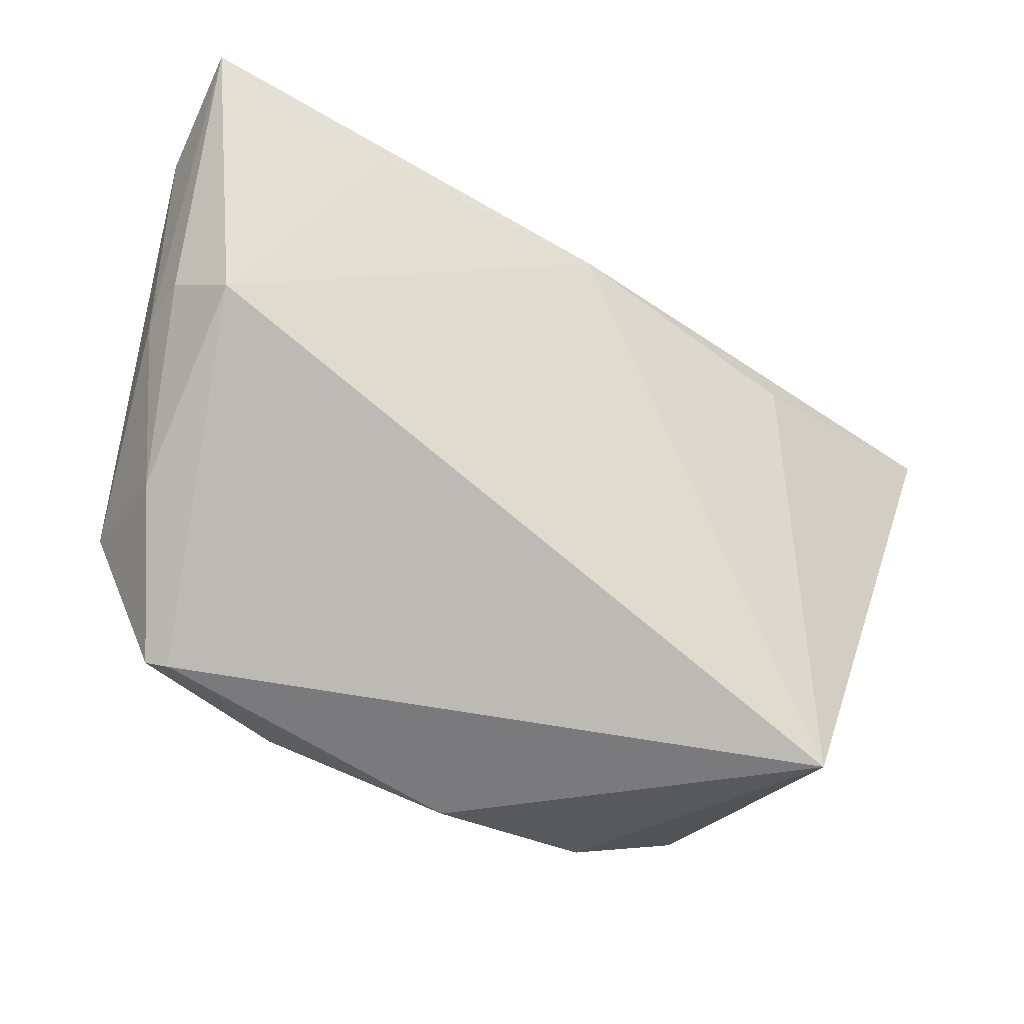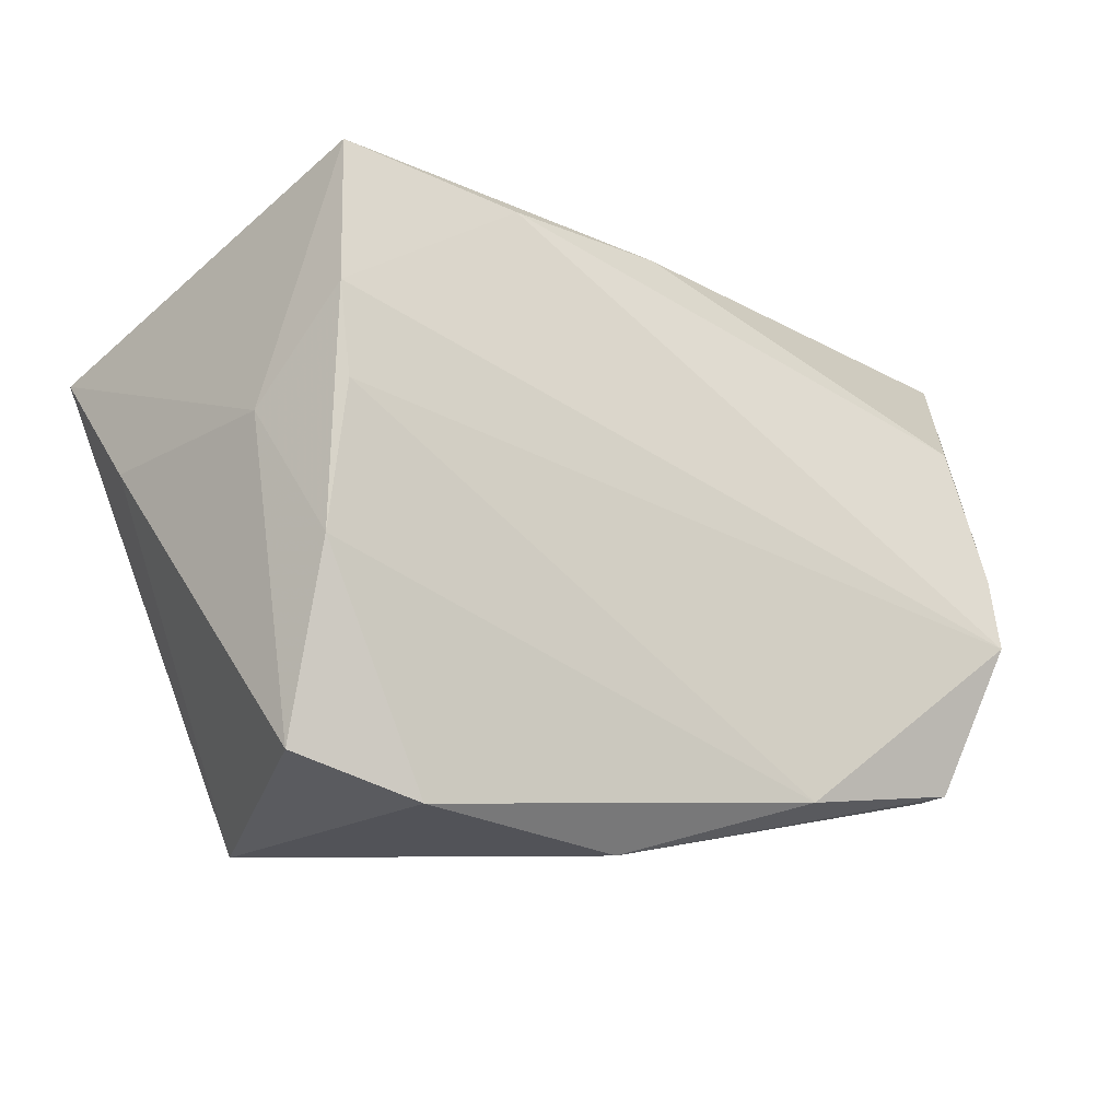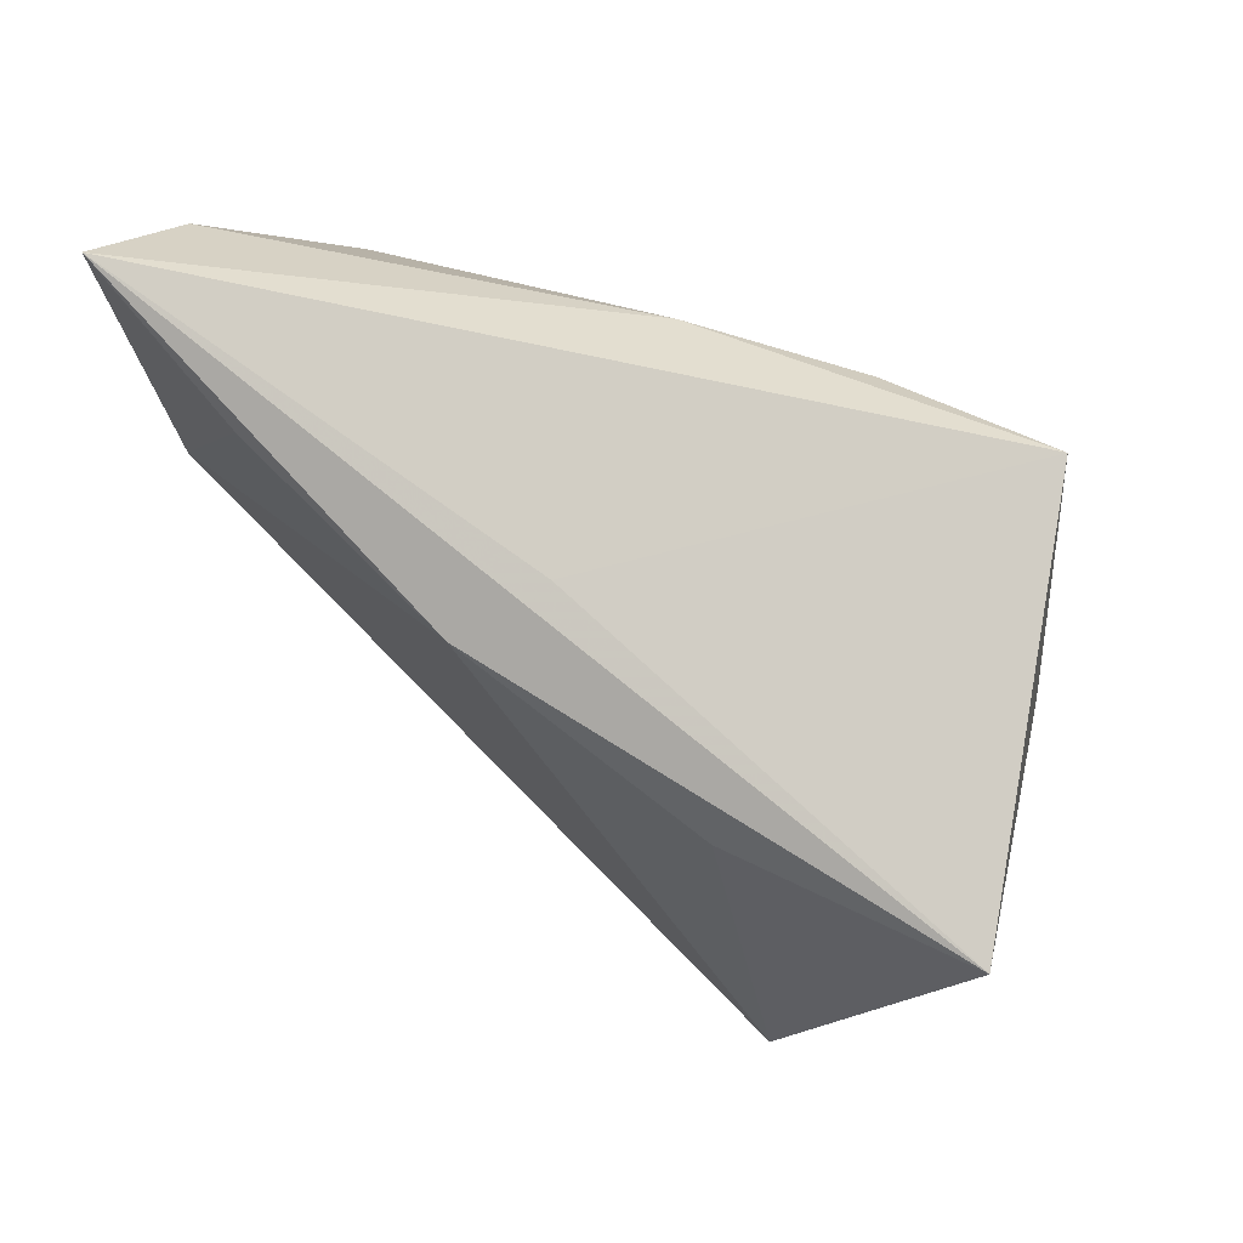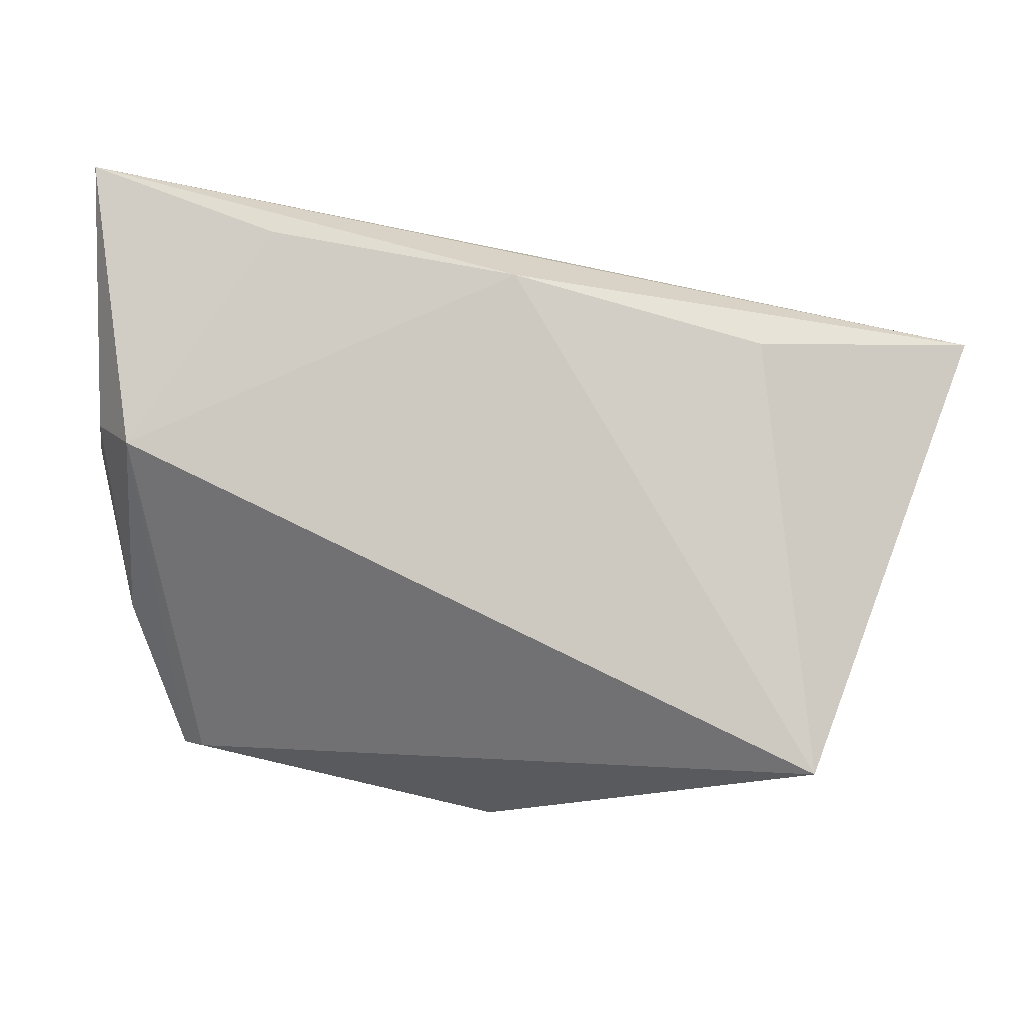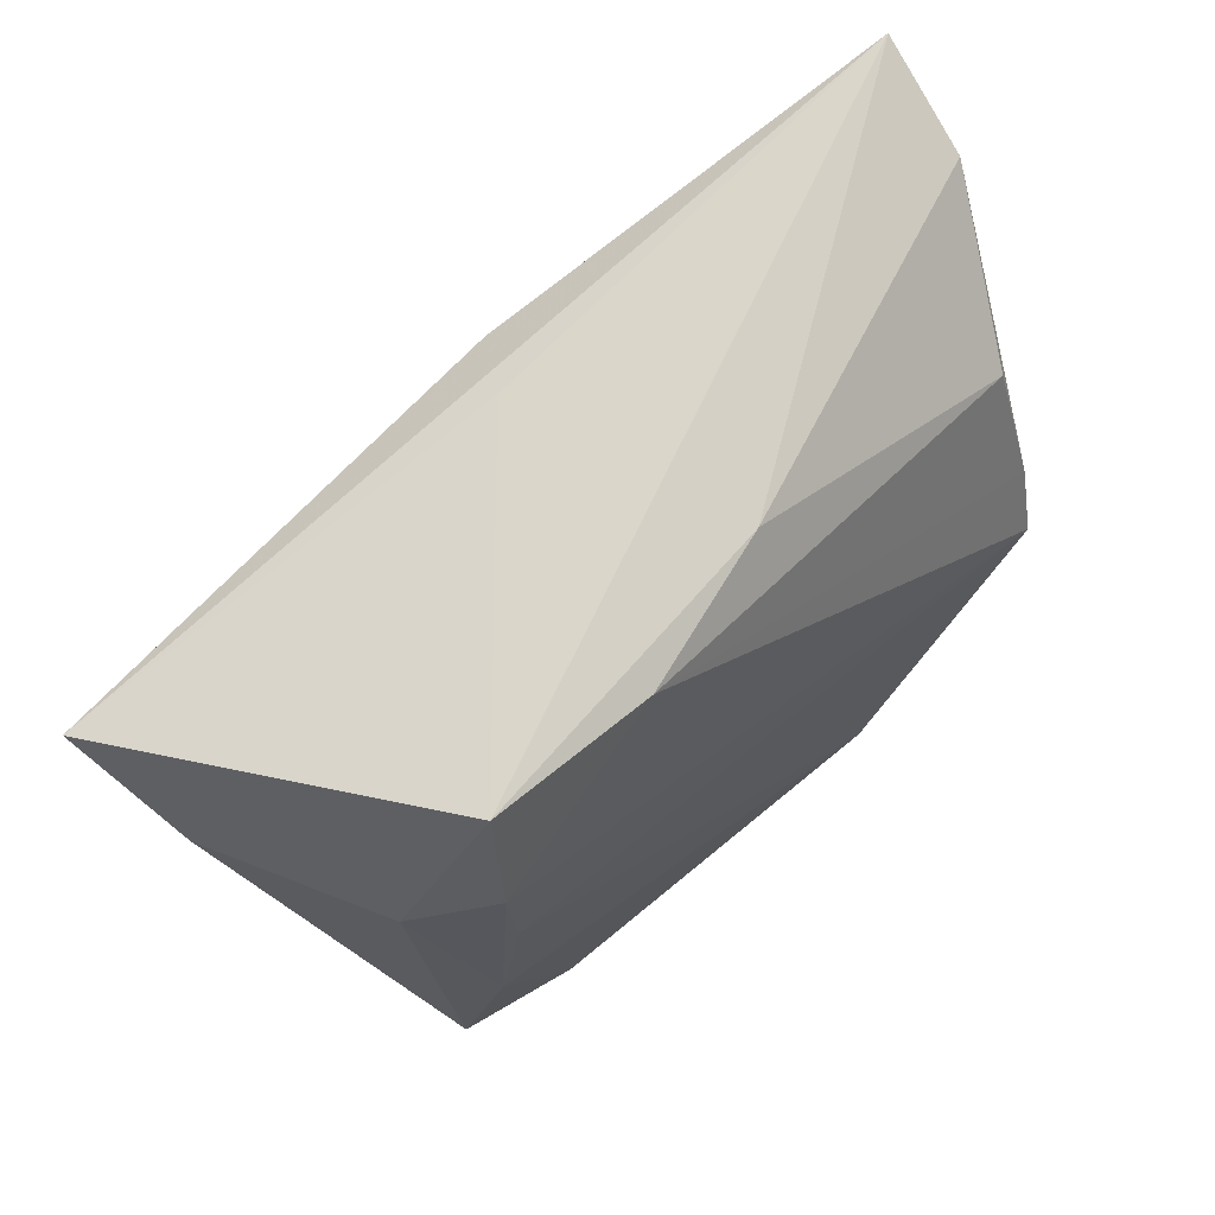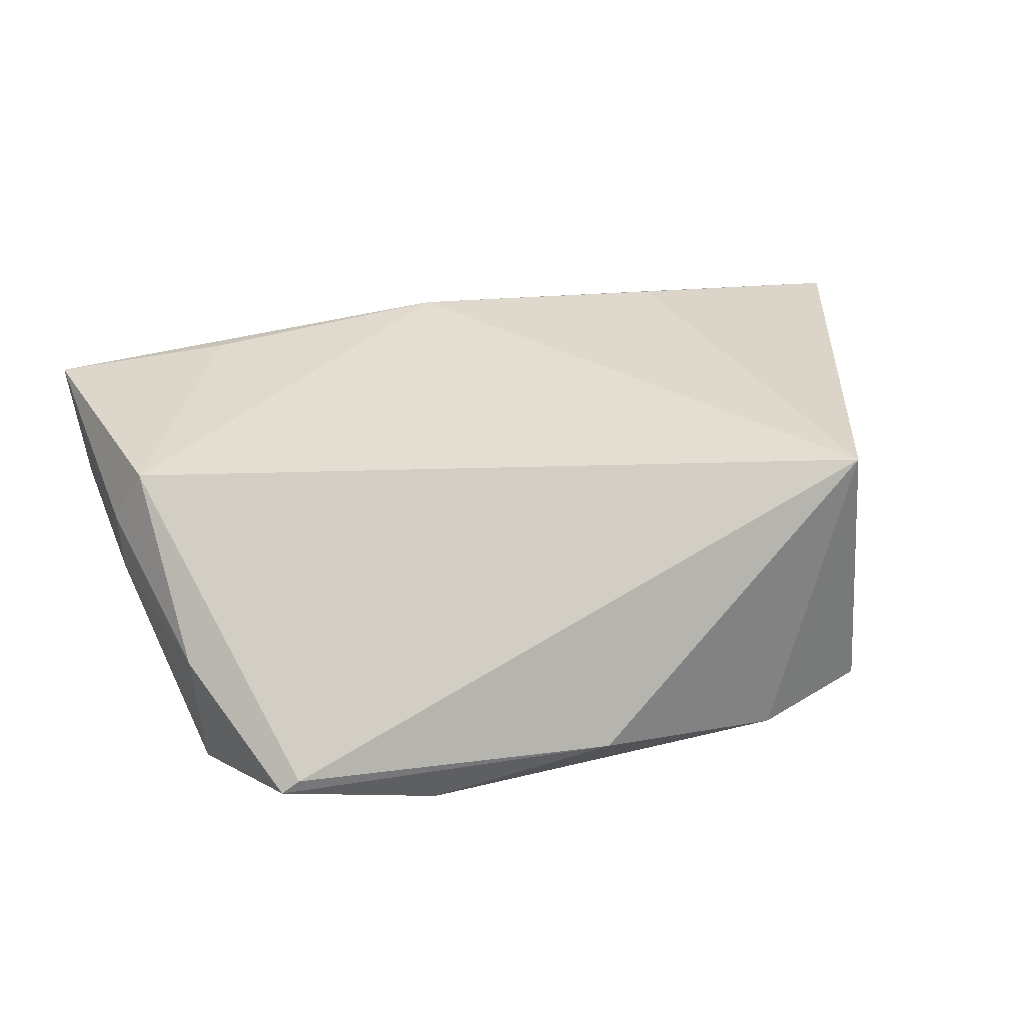
<metadata>
{"format":"obj","ext":"obj","renderer":"f3d","projection":"perspective","resolution":1024,"background":"white","views":[{"elev":-36.9,"azim":-36.6,"up":"+Y"},{"elev":-16.7,"azim":155.2,"up":"+Y"},{"elev":60.6,"azim":35.1,"up":"+Y"},{"elev":-12.7,"azim":-12.2,"up":"+Y"},{"elev":62.8,"azim":135.3,"up":"+Y"},{"elev":26.7,"azim":-18.6,"up":"+Z"}]}
</metadata>
<code>
v 0.03477 0.007038 -0.02203
v 0.05555 0.0181 0.02271
v -0.03642 0.02771 0.02038
v 0.03827 -0.03324 -0.01489
v 0.0232 -0.03824 -0.01694
v 0.03315 -0.03912 0.02114
v -0.04069 -0.03309 -0.01628
v -0.05109 -0.0159 -0.006412
v 0.0002387 0.02832 0.01628
v 0.03634 -0.0104 -0.02031
v -0.05327 0.001001 0.01385
v 0.03608 0.01838 -0.02203
v 0.01428 0.03138 -0.02046
v -0.05695 0.02833 0.002809
v -0.04286 -0.03242 -0.01811
v -0.04938 -0.01449 -0.02203
v 0.05155 0.003524 0.01083
v -0.05606 0.003471 -0.0006134
v -0.05647 0.004966 0.0062
v 0.02604 0.01546 0.02568
v -0.001322 -0.0417 -0.01371
v 0.0423 0.005379 -0.01198
v 0.03571 0.03621 -0.02049
v -0.00626 0.03134 -0.01484
v -0.05862 0.03621 0.01607
v -0.04802 0.01259 -0.01417
v -0.02308 -0.0352 -0.02105
v -0.006201 0.02254 0.02534
v -0.05001 -0.005064 -0.01913
f 25 2 9
f 9 23 25
f 2 23 9
f 28 2 25
f 21 6 7
f 3 28 25
f 20 6 2
f 2 28 20
f 20 28 6
f 2 6 17
f 4 17 6
f 25 23 24
f 13 24 23
f 26 24 13
f 11 7 6
f 11 3 25
f 6 28 11
f 28 3 11
f 16 27 15
f 7 11 15
f 15 27 21
f 21 7 15
f 5 6 21
f 5 4 6
f 21 27 5
f 17 4 22
f 22 23 2
f 2 17 22
f 25 24 14
f 14 24 26
f 29 13 16
f 26 13 29
f 16 14 29
f 29 14 26
f 18 14 16
f 25 14 18
f 1 27 16
f 16 15 8
f 8 18 16
f 8 15 11
f 19 11 25
f 25 18 19
f 19 8 11
f 18 8 19
f 4 5 10
f 10 22 4
f 10 5 27
f 27 1 10
f 23 22 12
f 22 10 12
f 12 10 1
f 12 13 23
f 16 13 12
f 12 1 16

</code>
